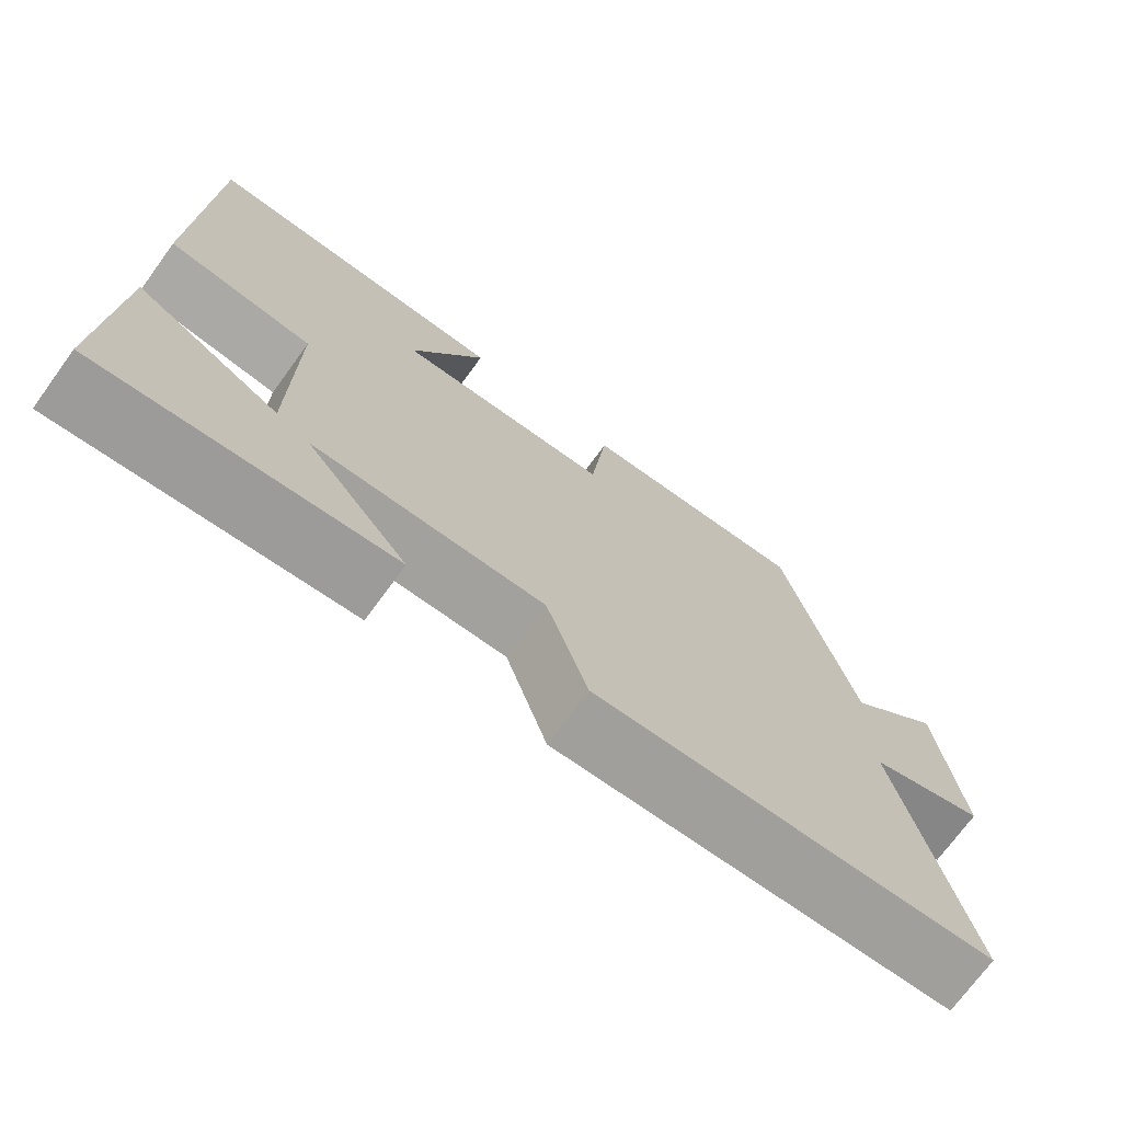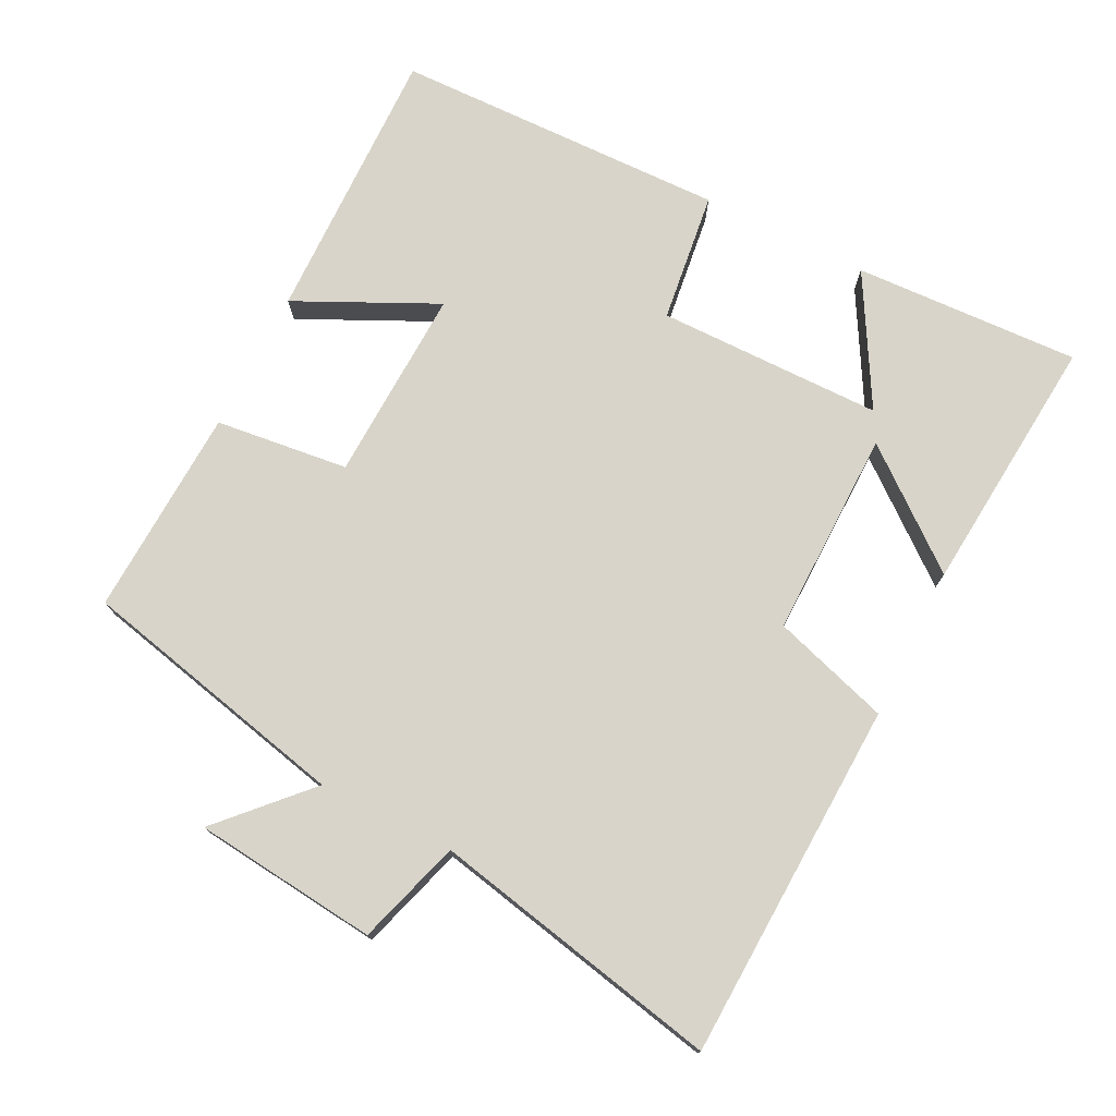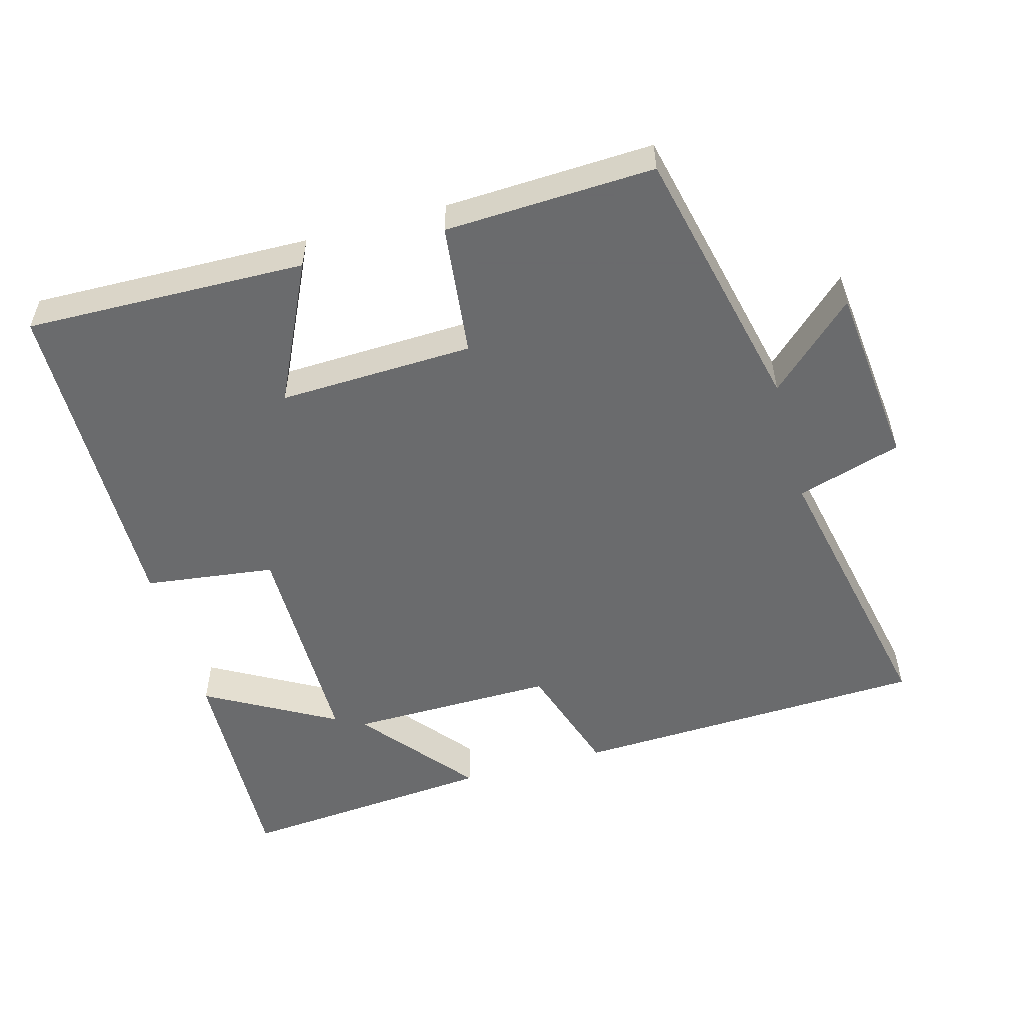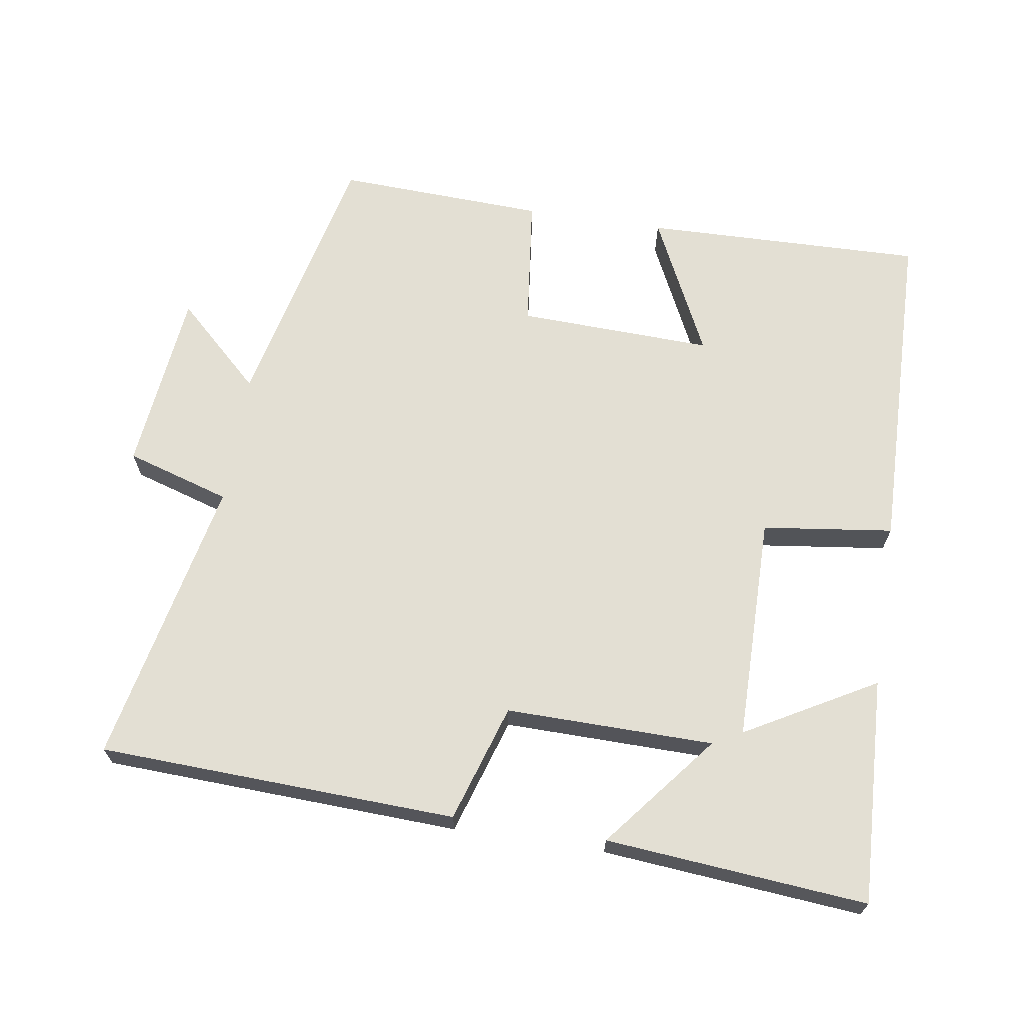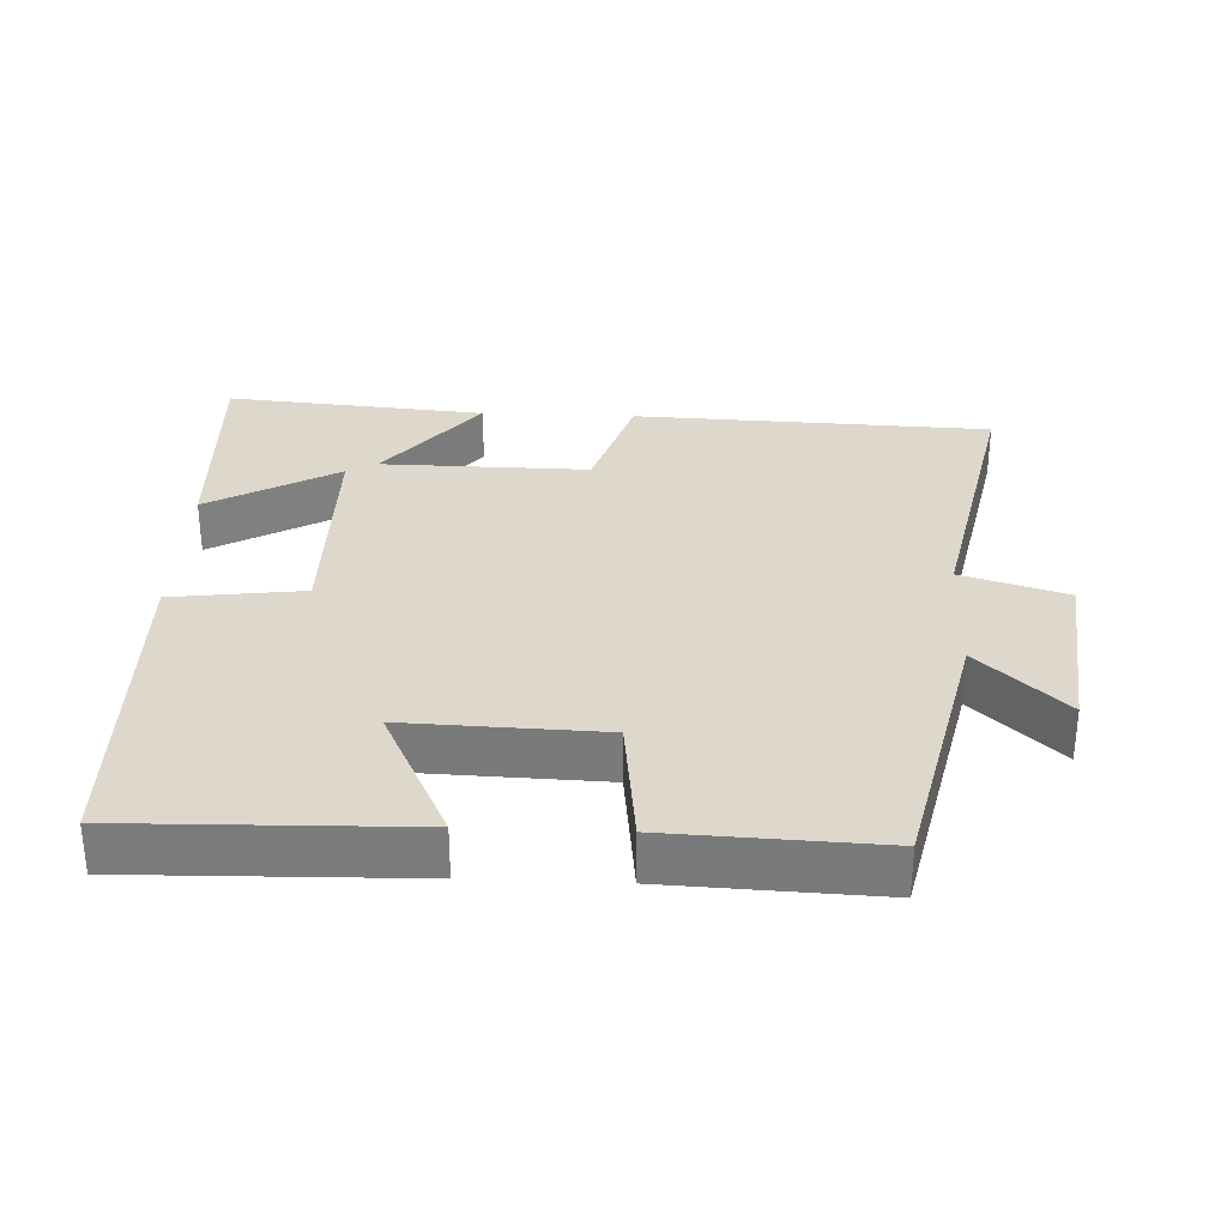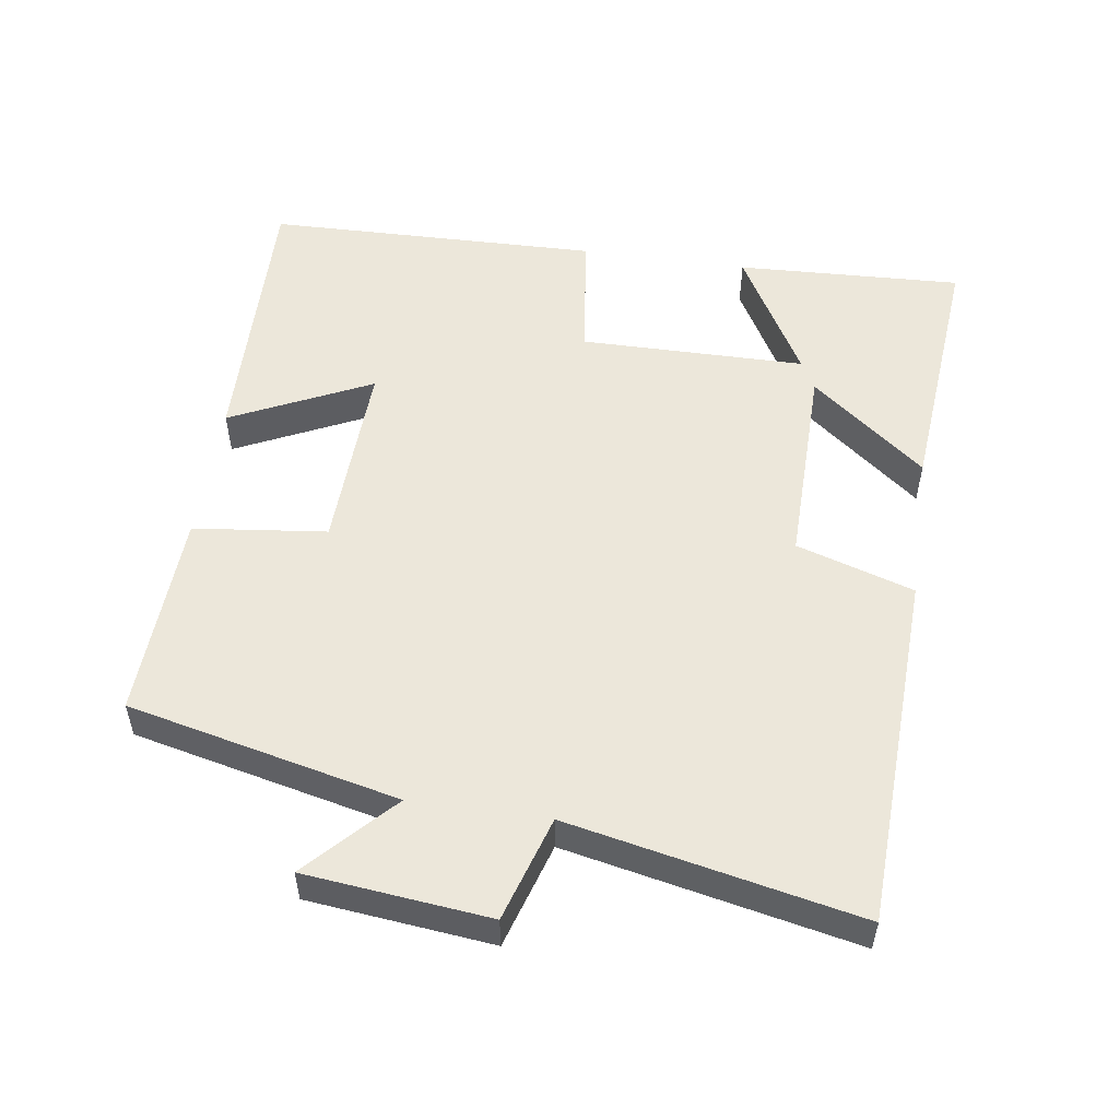
<metadata>
{"format":"obj","ext":"obj","renderer":"f3d","projection":"perspective","resolution":1024,"background":"white","views":[{"elev":-72.4,"azim":-36.1,"up":"+Z"},{"elev":75.0,"azim":116.7,"up":"+Y"},{"elev":-53.2,"azim":15.5,"up":"+Y"},{"elev":66.9,"azim":-171.2,"up":"+Y"},{"elev":31.3,"azim":2.4,"up":"+Y"},{"elev":53.0,"azim":98.3,"up":"+Y"}]}
</metadata>
<code>
v 0.586 0.07 -0.479
v 0.076 0.07 -0.5
v 0.023 0.07 -0.333
v -0.273 0.07 -0.337
v -0.142 0.07 -0.5
v -0.514 0.07 -0.533
v -0.5 0.07 -0.21
v -0.315 0.07 -0.314
v -0.313 0.07 0.008
v -0.5 0.07 0.032
v -0.49 0.07 0.509
v -0.09 0.07 0.5
v -0.186 0.07 0.3
v 0.092 0.07 0.31
v 0.114 0.07 0.5
v 0.412 0.07 0.513
v 0.5 0.07 0.127
v 0.621 0.07 0.241
v 0.649 0.07 -0.021
v 0.5 0.07 -0.067
v 0.586 0 -0.479
v 0.076 0 -0.5
v 0.023 0 -0.333
v -0.273 0 -0.337
v -0.142 0 -0.5
v -0.514 0 -0.533
v -0.5 0 -0.21
v -0.315 0 -0.314
v -0.313 0 0.008
v -0.5 0 0.032
v -0.49 0 0.509
v -0.09 0 0.5
v -0.186 0 0.3
v 0.092 0 0.31
v 0.114 0 0.5
v 0.412 0 0.513
v 0.5 0 0.127
v 0.621 0 0.241
v 0.649 0 -0.021
v 0.5 0 -0.067
f 17 18 19 20
f 15 16 17 20
f 14 15 20 1
f 13 14 1
f 10 11 12 13
f 9 10 13
f 8 9 13
f 5 6 7 8
f 4 5 8
f 3 4 8 13
f 1 2 3
f 1 3 13
f 40 39 38 37
f 40 37 36 35
f 21 40 35 34
f 21 34 33
f 33 32 31 30
f 33 30 29
f 33 29 28
f 28 27 26 25
f 28 25 24
f 33 28 24 23
f 23 22 21
f 33 23 21
f 1 21 22 2
f 2 22 23 3
f 3 23 24 4
f 4 24 25 5
f 5 25 26 6
f 6 26 27 7
f 7 27 28 8
f 8 28 29 9
f 9 29 30 10
f 10 30 31 11
f 11 31 32 12
f 12 32 33 13
f 13 33 34 14
f 14 34 35 15
f 15 35 36 16
f 16 36 37 17
f 17 37 38 18
f 18 38 39 19
f 19 39 40 20
f 20 40 21 1

</code>
